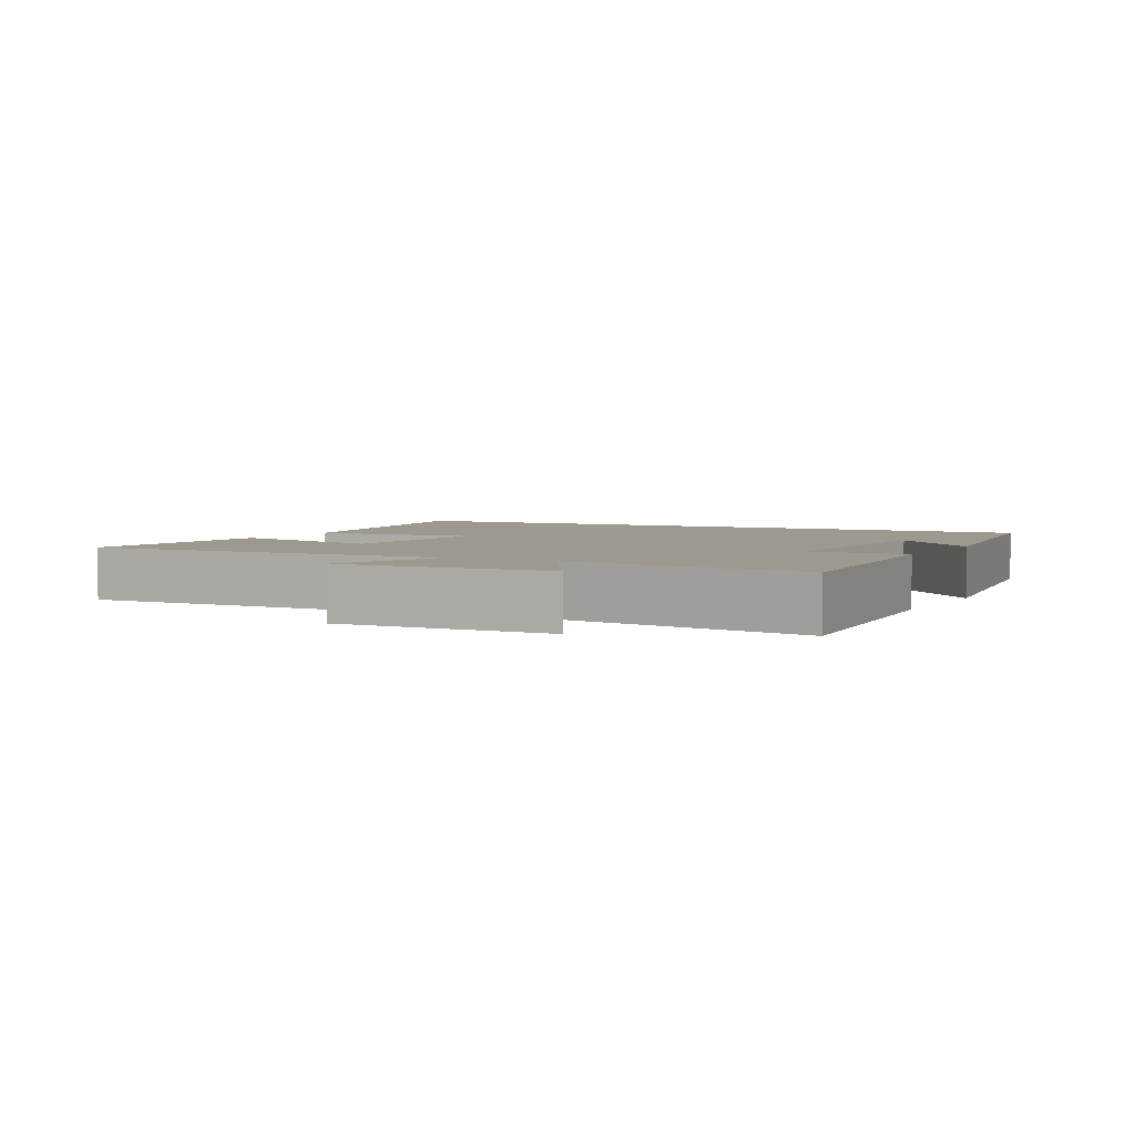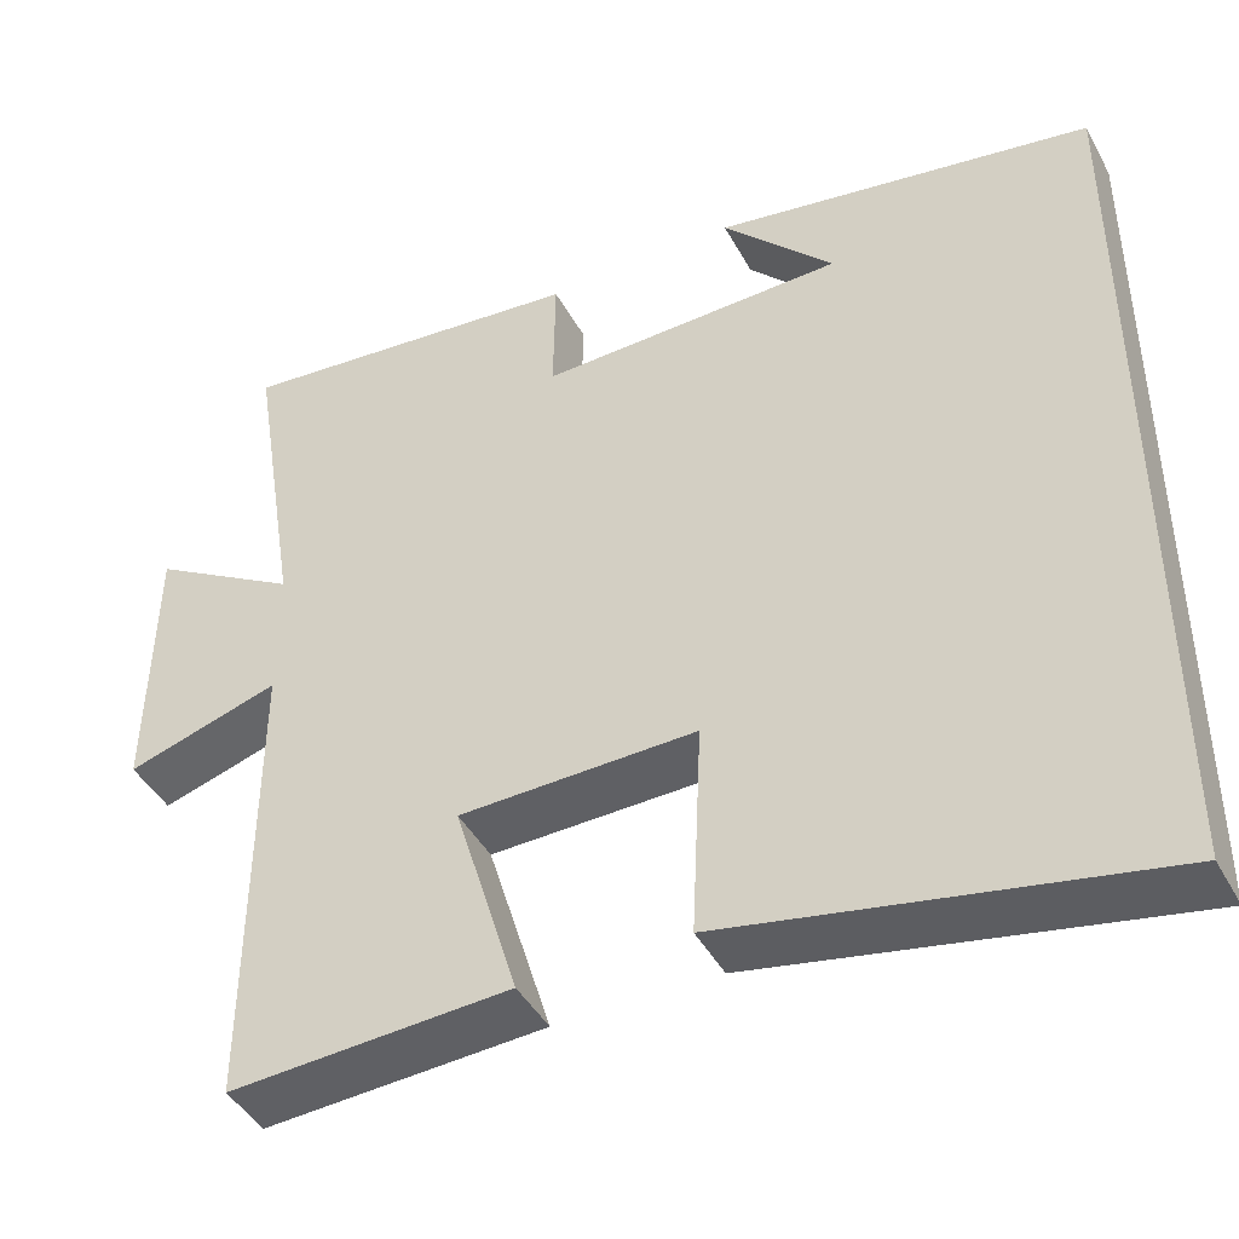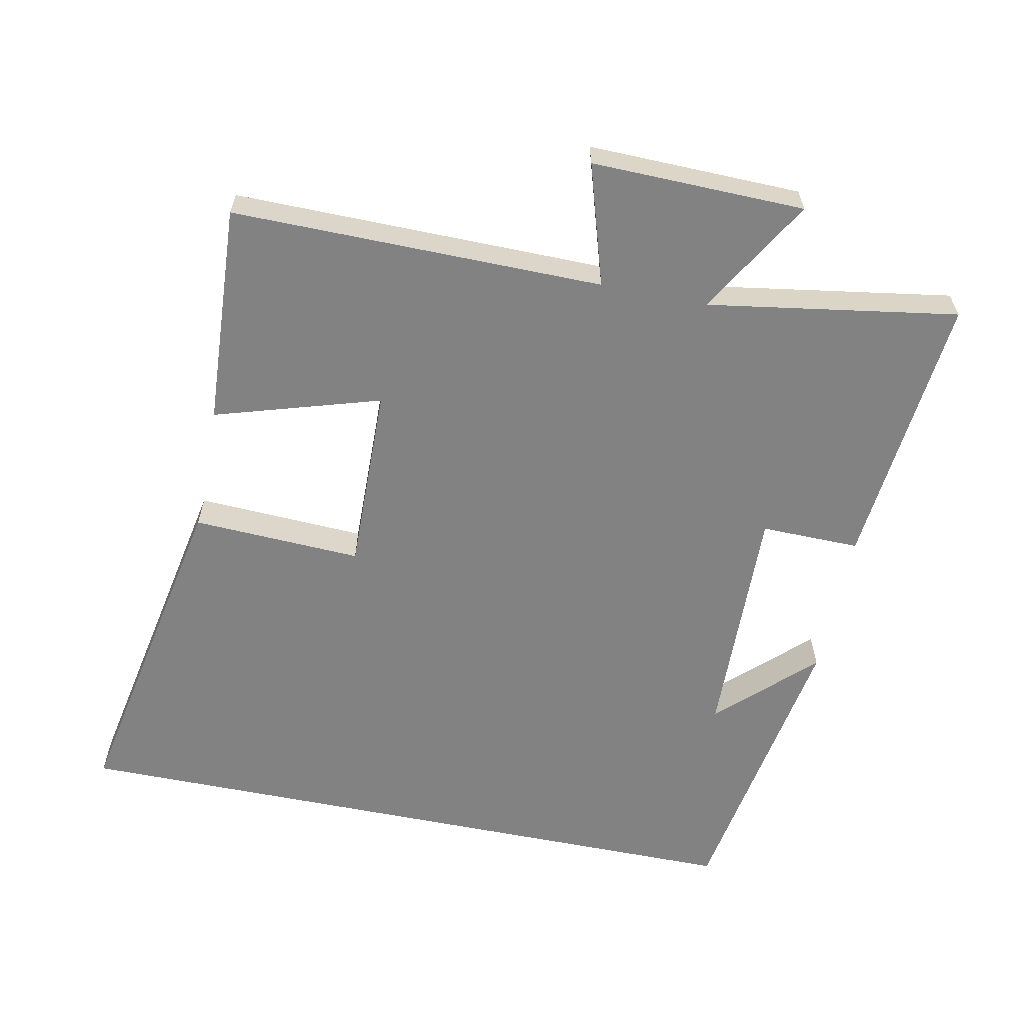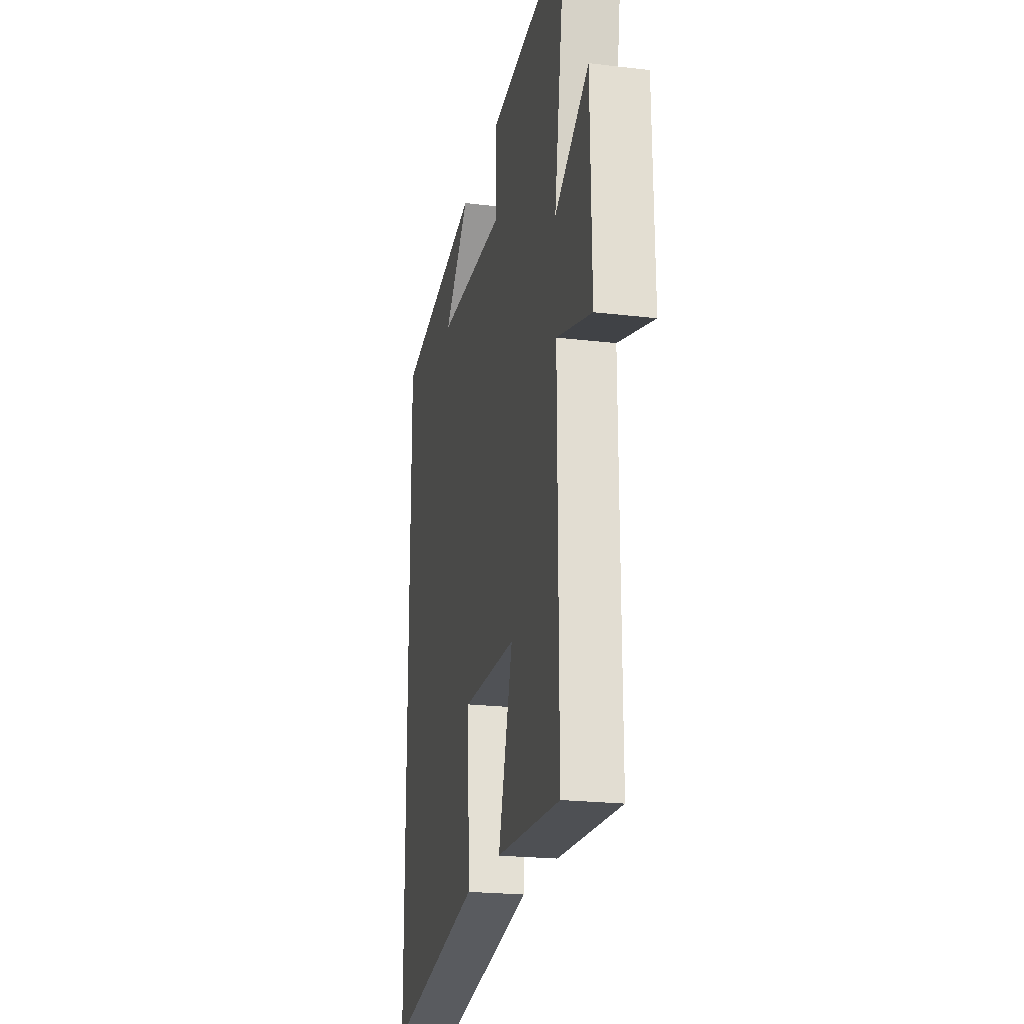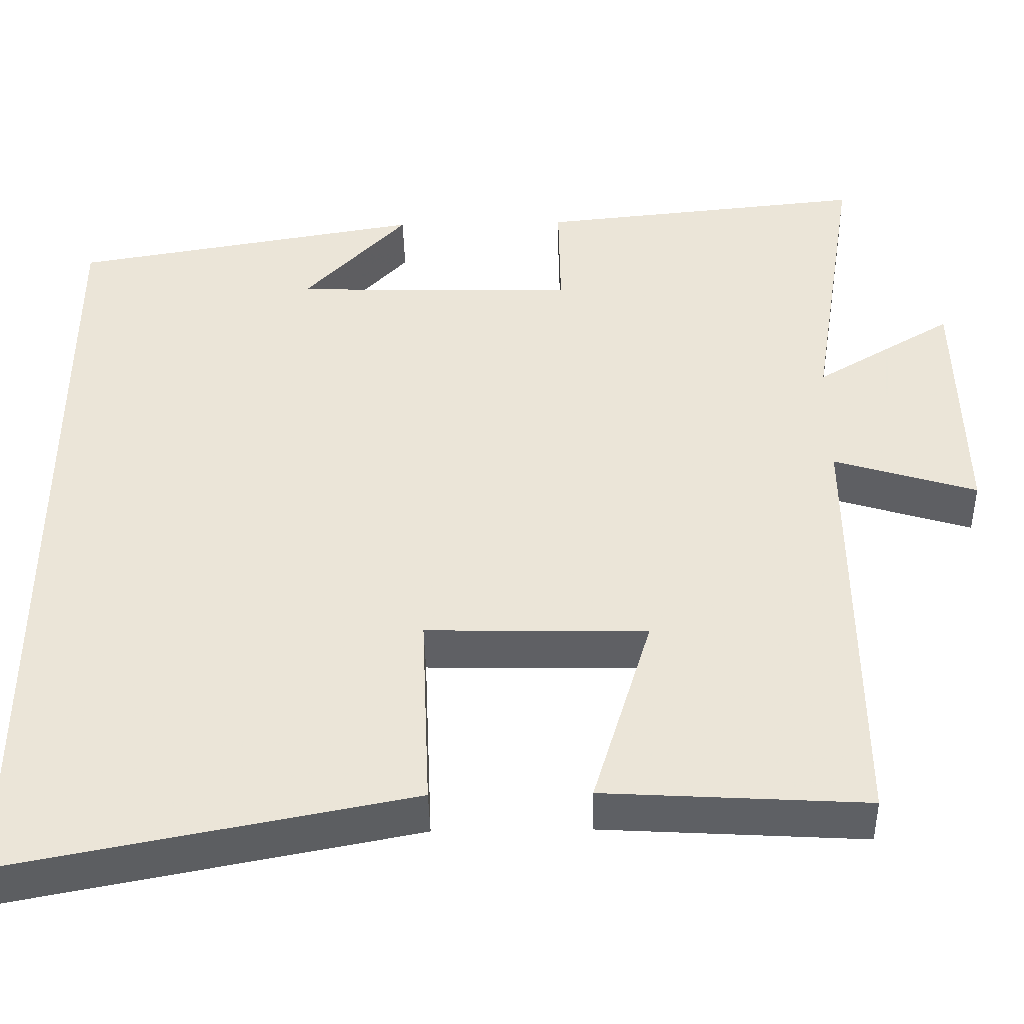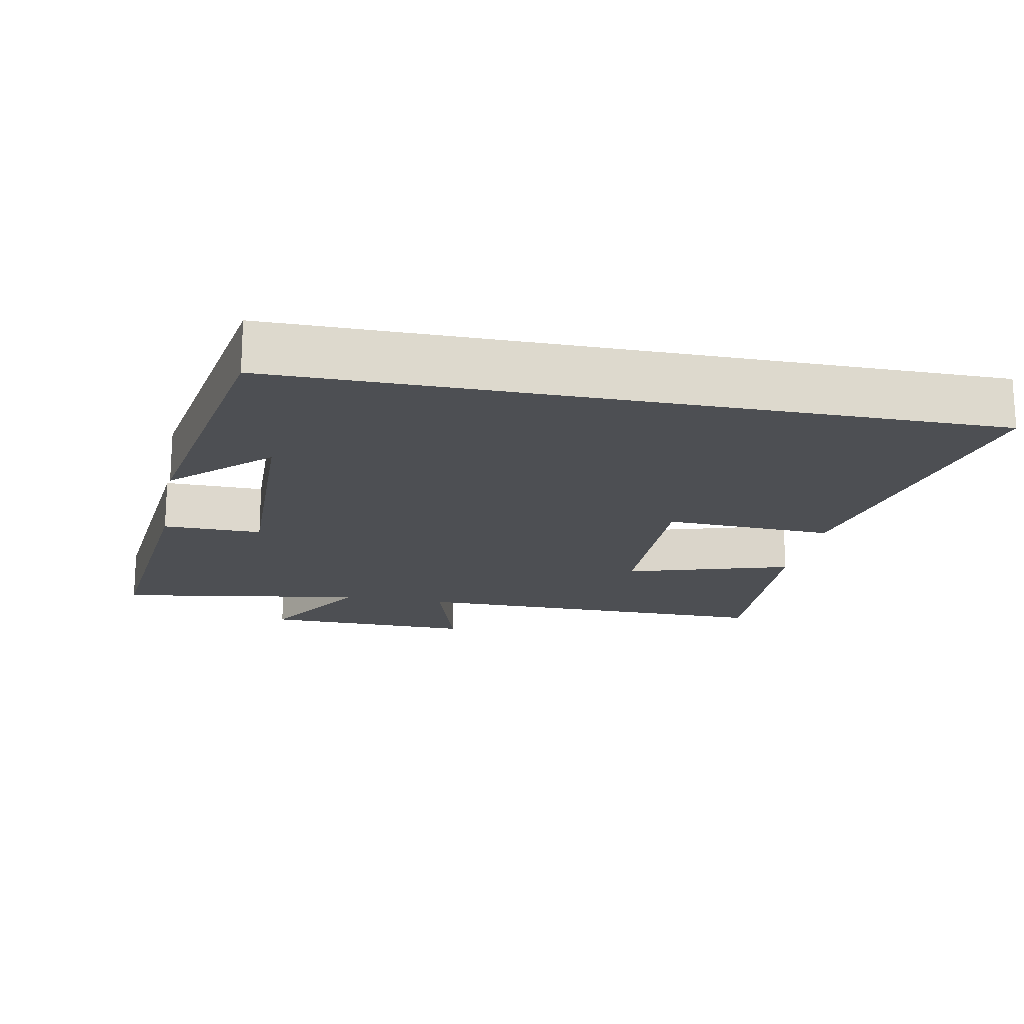
<metadata>
{"format":"obj","ext":"obj","renderer":"f3d","projection":"perspective","resolution":1024,"background":"white","views":[{"elev":3.4,"azim":-62.0,"up":"+Y"},{"elev":-43.6,"azim":26.9,"up":"+Z"},{"elev":-60.9,"azim":-101.5,"up":"+Y"},{"elev":-21.9,"azim":-101.8,"up":"+Z"},{"elev":-43.2,"azim":-178.8,"up":"+Z"},{"elev":-18.0,"azim":78.9,"up":"+Y"}]}
</metadata>
<code>
v 0.5 0.07 0.429
v 0.5 0.07 -0.594
v 0.007 0.07 -0.5
v 0.018 0.07 -0.254
v -0.254 0.07 -0.26
v -0.181 0.07 -0.5
v -0.503 0.07 -0.519
v -0.5 0.07 0.02
v -0.676 0.07 -0.034
v -0.67 0.07 0.276
v -0.5 0.07 0.176
v -0.558 0.07 0.539
v -0.154 0.07 0.5
v -0.156 0.07 0.356
v 0.194 0.07 0.366
v 0.066 0.07 0.5
v 0.5 0 0.429
v 0.5 0 -0.594
v 0.007 0 -0.5
v 0.018 0 -0.254
v -0.254 0 -0.26
v -0.181 0 -0.5
v -0.503 0 -0.519
v -0.5 0 0.02
v -0.676 0 -0.034
v -0.67 0 0.276
v -0.5 0 0.176
v -0.558 0 0.539
v -0.154 0 0.5
v -0.156 0 0.356
v 0.194 0 0.366
v 0.066 0 0.5
f 15 16 1
f 11 12 13 14
f 11 14 15
f 8 9 10 11
f 8 11 15 1
f 5 6 7 8
f 4 5 8 1
f 1 2 3 4
f 17 32 31
f 30 29 28 27
f 31 30 27
f 27 26 25 24
f 17 31 27 24
f 24 23 22 21
f 17 24 21 20
f 20 19 18 17
f 1 17 18 2
f 2 18 19 3
f 3 19 20 4
f 4 20 21 5
f 5 21 22 6
f 6 22 23 7
f 7 23 24 8
f 8 24 25 9
f 9 25 26 10
f 10 26 27 11
f 11 27 28 12
f 12 28 29 13
f 13 29 30 14
f 14 30 31 15
f 15 31 32 16
f 16 32 17 1

</code>
